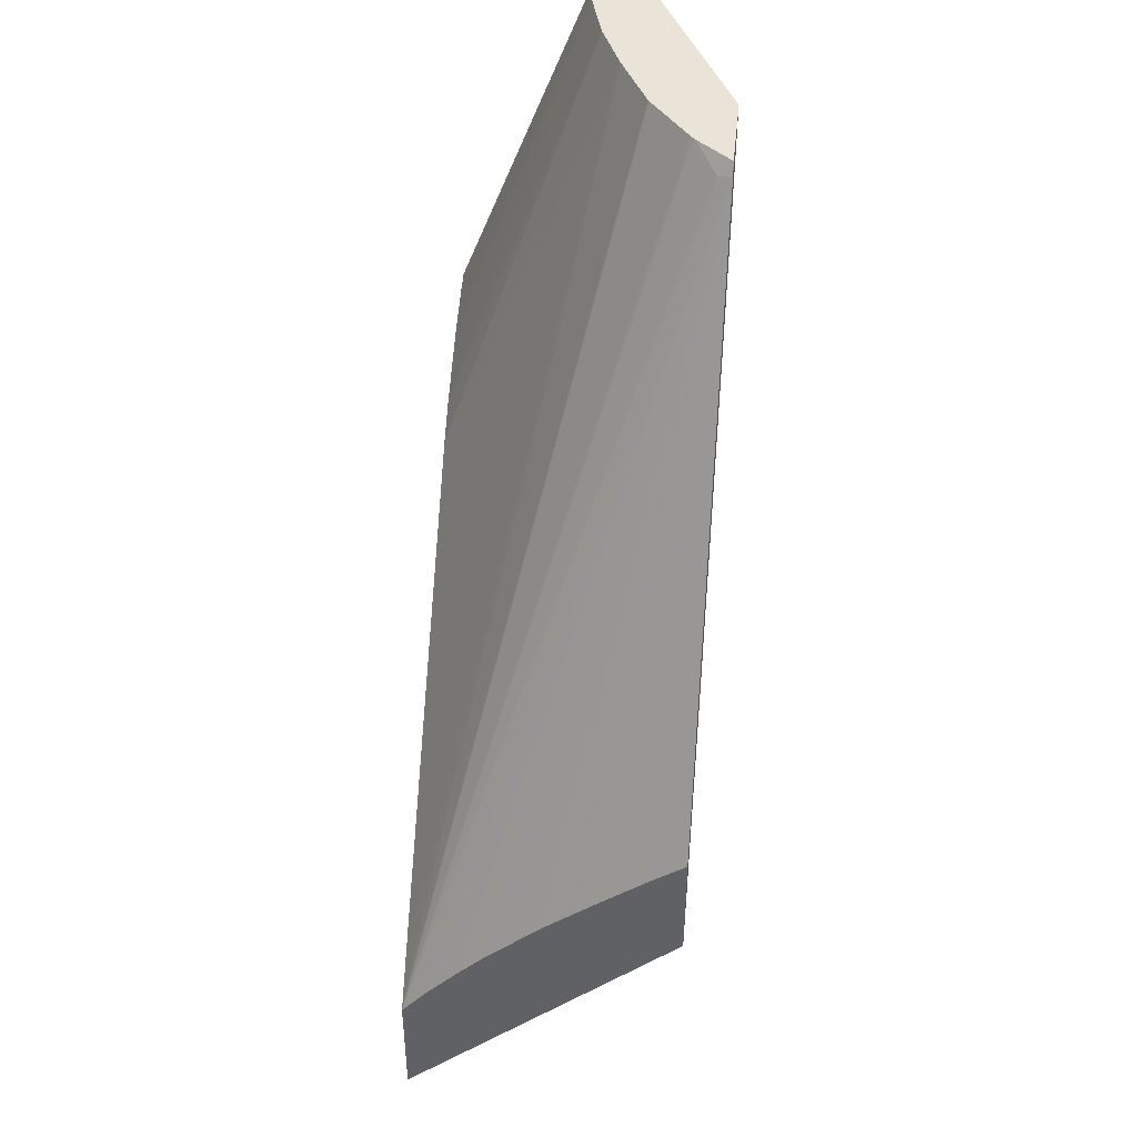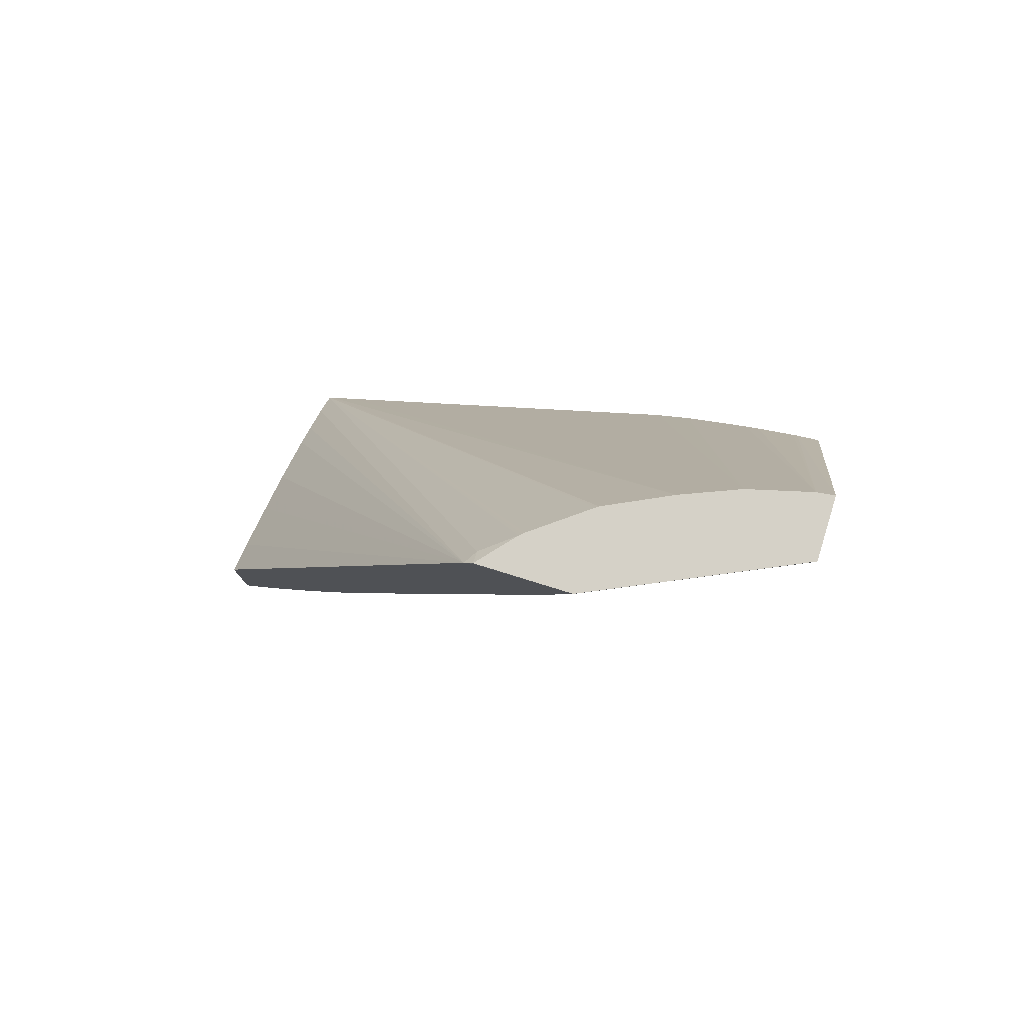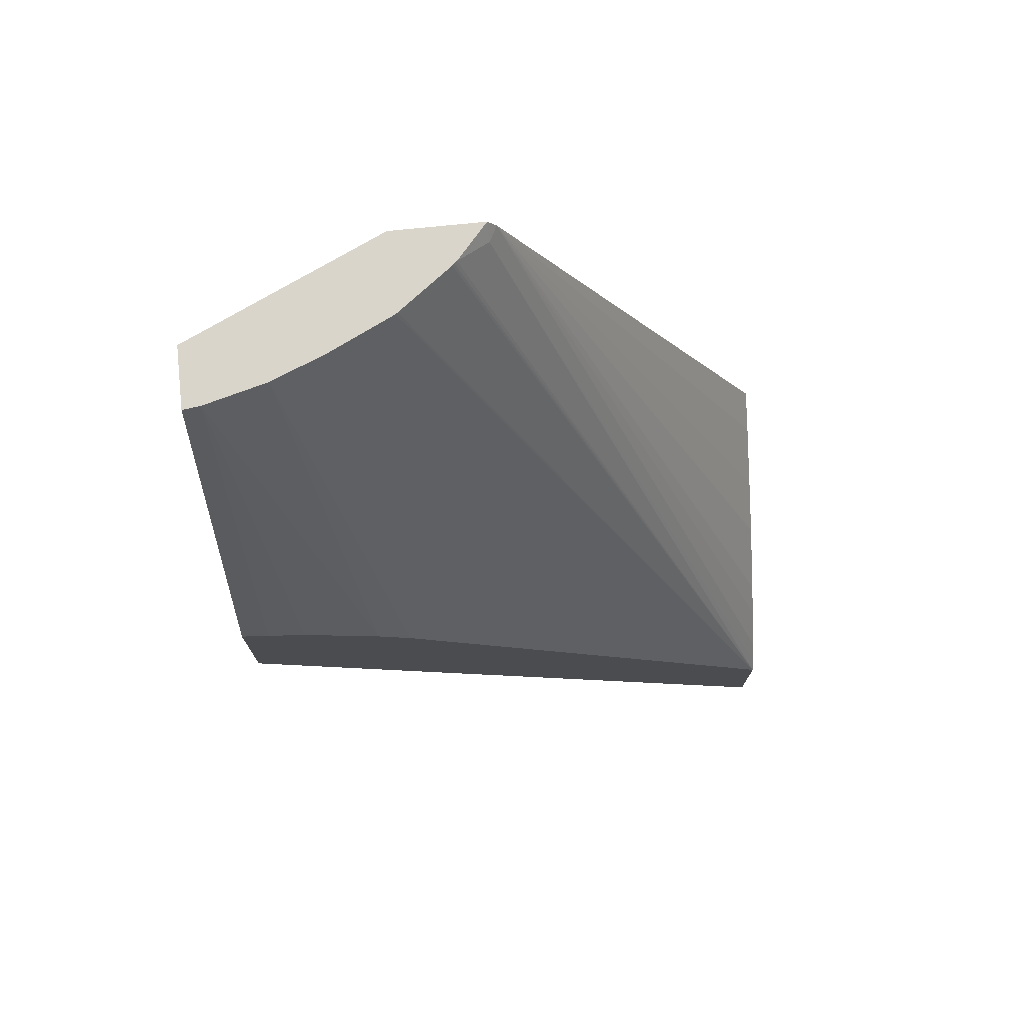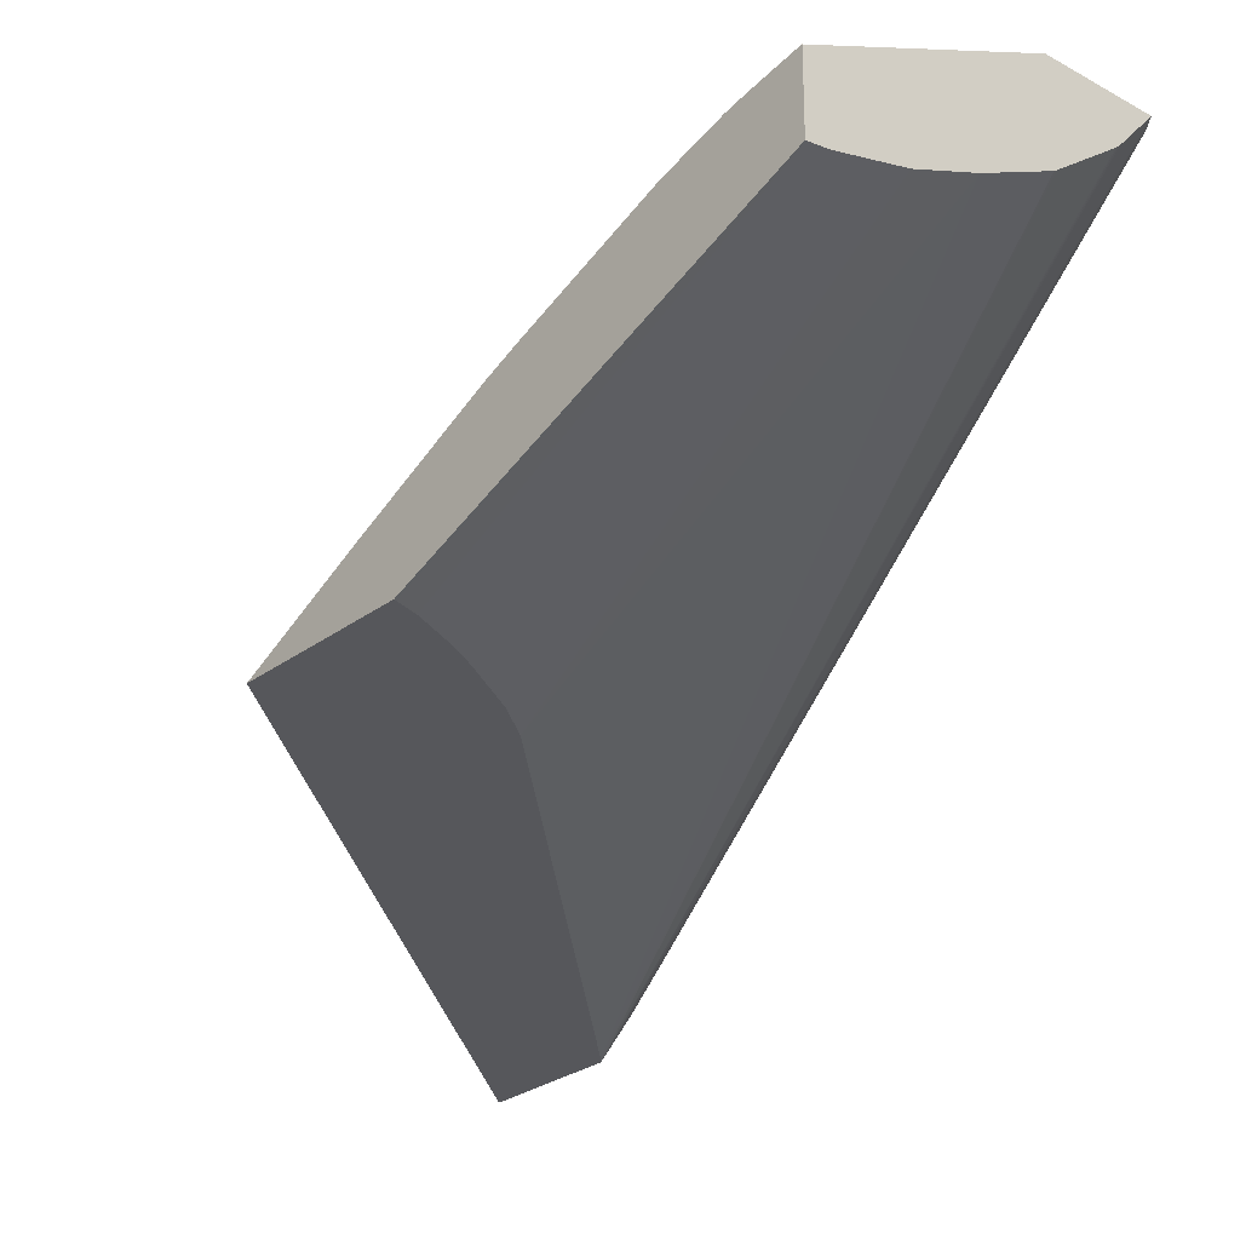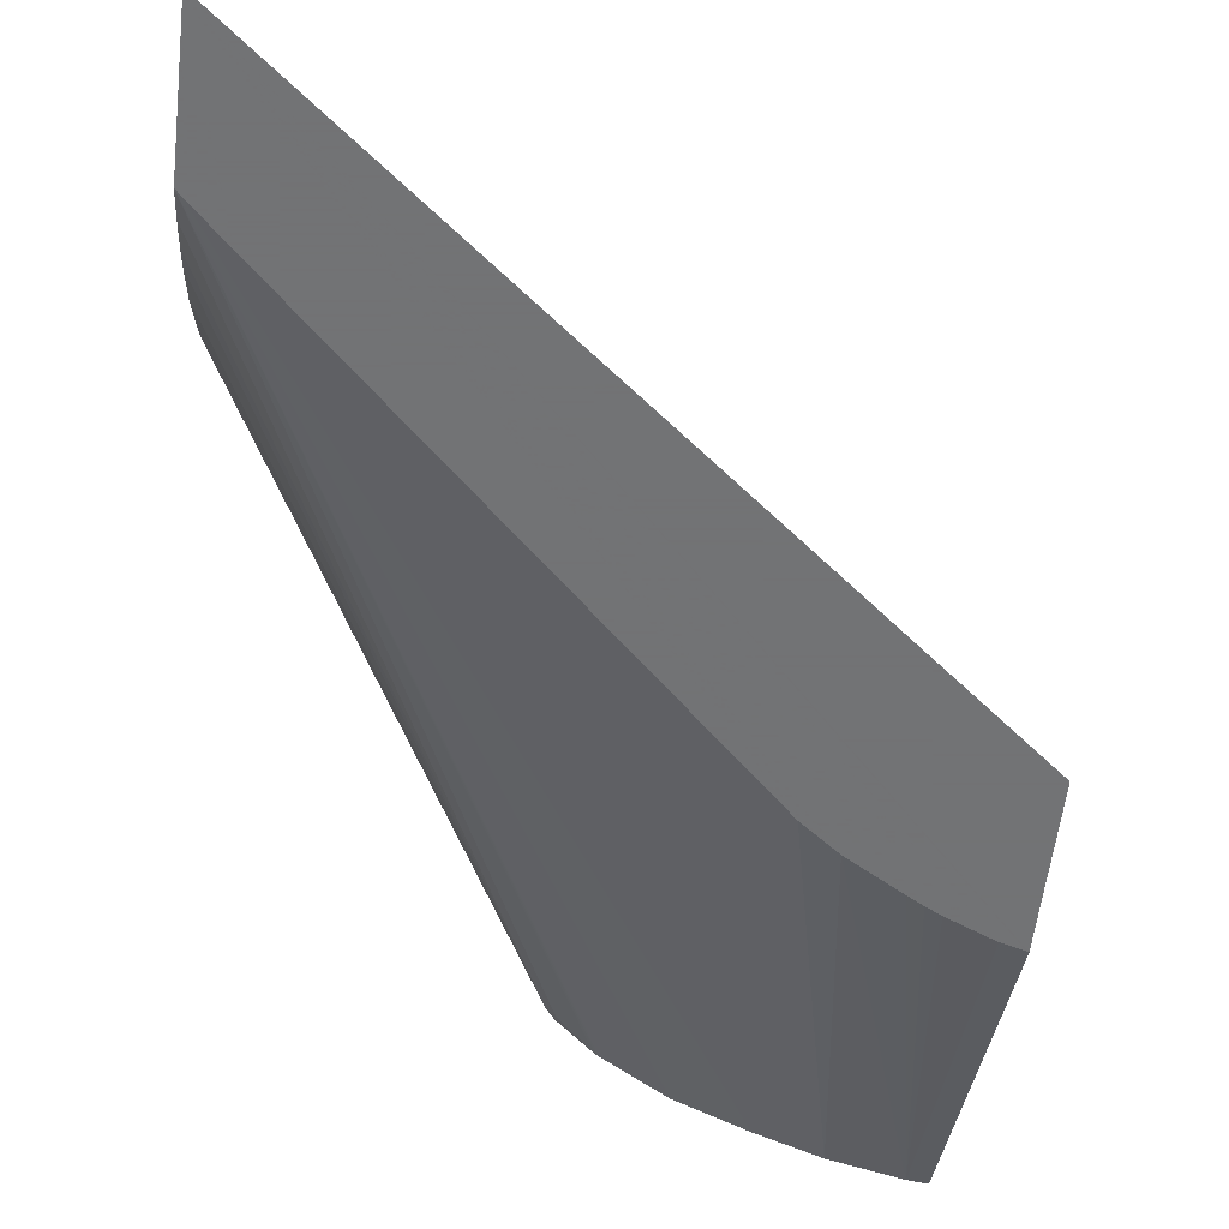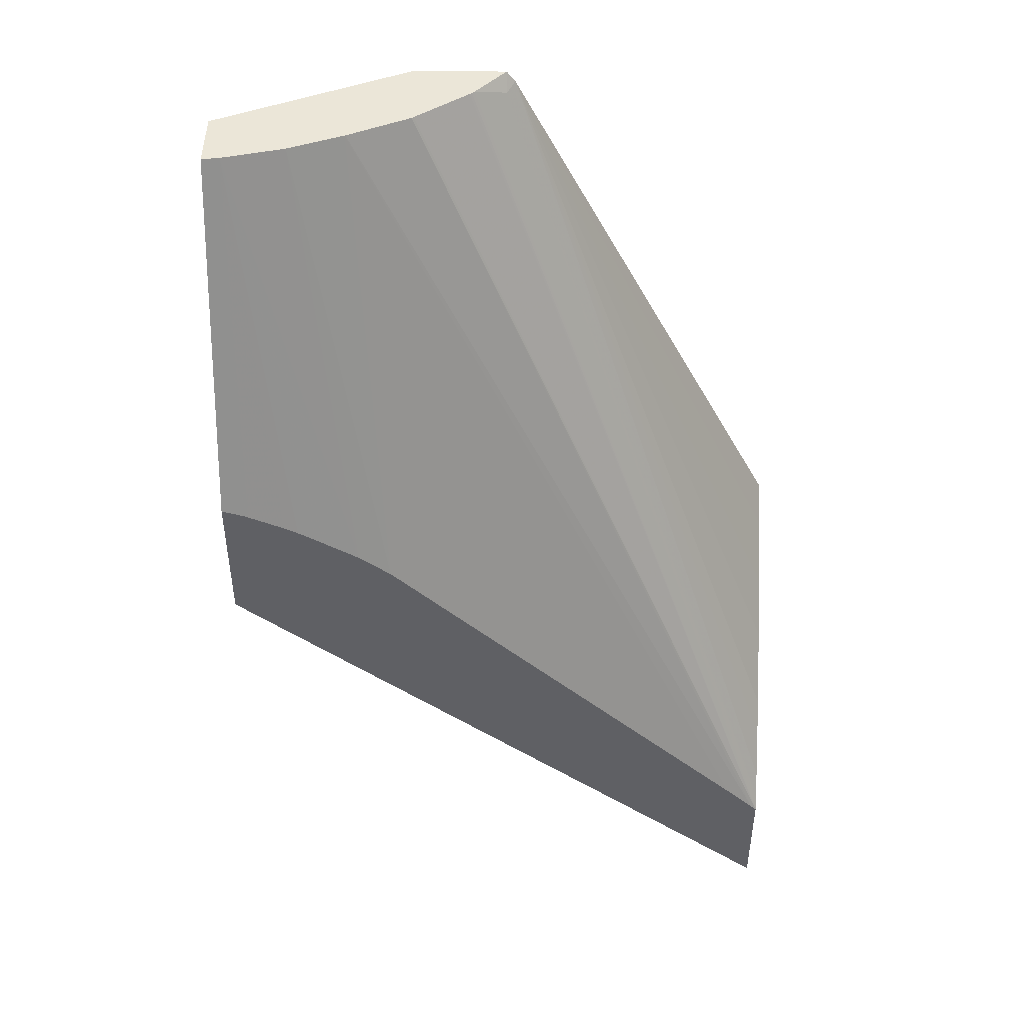
<metadata>
{"format":"obj","ext":"obj","renderer":"f3d","projection":"perspective","resolution":1024,"background":"white","views":[{"elev":43.0,"azim":-84.2,"up":"+Y"},{"elev":79.2,"azim":17.0,"up":"+Y"},{"elev":74.7,"azim":174.0,"up":"+Y"},{"elev":-27.3,"azim":139.0,"up":"+Z"},{"elev":-55.7,"azim":-6.5,"up":"+Z"},{"elev":46.1,"azim":-179.0,"up":"+Y"}]}
</metadata>
<code>
v -0.04906 0.1032 0.02729
v -0.04906 0.1077 0.03197
v -0.04906 0.1053 0.02729
v -0.03936 0.1112 0.02729
v -0.04879 0.108 0.03197
v -0.04906 0.1096 0.03197
v -0.03936 0.1129 0.02814
v -0.04896 0.1054 0.02729
v -0.04906 0.1055 0.02746
v -0.04409 0.1189 0.03175
v -0.04357 0.1192 0.03139
v -0.04353 0.1192 0.03135
v -0.0435 0.1192 0.03132
v -0.04262 0.1192 0.03067
v -0.04259 0.1192 0.03064
v -0.03936 0.1136 0.02729
v -0.04839 0.1086 0.03197
v -0.03936 0.1148 0.02902
v -0.04906 0.1092 0.03138
v -0.04422 0.119 0.03197
v -0.04846 0.1059 0.02729
v -0.04157 0.1192 0.03016
v -0.04156 0.1192 0.03015
v -0.04906 0.1058 0.02775
v -0.04408 0.1192 0.03197
v -0.0394 0.1136 0.02729
v -0.03936 0.1192 0.02949
v -0.04762 0.1098 0.03197
v -0.03936 0.1149 0.02908
v -0.03936 0.1153 0.02925
v -0.03936 0.1173 0.03005
v -0.04906 0.1085 0.03049
v -0.04409 0.1192 0.03197
v -0.04906 0.1064 0.02829
v -0.04906 0.1069 0.02871
v -0.04906 0.1078 0.02968
v -0.04906 0.1083 0.03026
v -0.04215 0.1121 0.02729
v -0.04066 0.1192 0.02979
v -0.04276 0.1192 0.03197
v -0.03972 0.1135 0.02729
v -0.03937 0.1192 0.02949
v -0.03936 0.1192 0.0305
v -0.0472 0.1104 0.03197
v -0.03936 0.1182 0.03031
v -0.04655 0.1115 0.03197
v -0.04162 0.1125 0.02729
v -0.03965 0.1192 0.02953
v -0.04258 0.1192 0.03197
v -0.03979 0.1134 0.02729
v -0.03936 0.1192 0.0305
v -0.03936 0.1185 0.03037
v -0.04291 0.1185 0.03197
v -0.04354 0.1172 0.03197
v -0.04613 0.1123 0.03197
v -0.04084 0.1129 0.02729
v -0.04039 0.1132 0.02729
v -0.04061 0.1131 0.02729
v -0.04259 0.1192 0.03197
f 1 2 6
f 1 6 19
f 1 19 32
f 1 32 37
f 1 37 36
f 1 36 35
f 1 35 34
f 1 34 24
f 1 24 9
f 1 9 3
f 1 3 8
f 1 8 21
f 1 21 38
f 1 38 47
f 1 47 56
f 1 56 58
f 1 58 57
f 1 57 50
f 1 50 41
f 1 41 26
f 1 26 16
f 1 16 4
f 1 4 2
f 2 5 17
f 2 17 28
f 2 28 44
f 2 44 46
f 2 46 55
f 2 55 54
f 2 54 53
f 2 53 59
f 2 59 49
f 2 49 40
f 2 40 33
f 2 33 20
f 2 20 6
f 2 4 7
f 2 7 5
f 3 9 10
f 3 10 11
f 3 11 12
f 3 12 13
f 3 13 14
f 3 14 15
f 3 15 8
f 4 16 27
f 4 27 43
f 4 43 51
f 4 51 52
f 4 52 45
f 4 45 31
f 4 31 30
f 4 30 29
f 4 29 18
f 4 18 7
f 5 7 18
f 5 18 17
f 6 20 19
f 8 15 22
f 8 22 23
f 8 23 21
f 9 24 20
f 9 20 10
f 10 20 25
f 10 25 11
f 11 25 40
f 11 40 49
f 11 49 43
f 11 43 27
f 11 27 42
f 11 42 48
f 11 48 39
f 11 39 23
f 11 23 22
f 11 22 15
f 11 15 14
f 11 14 13
f 11 13 12
f 16 26 27
f 17 18 29
f 17 29 30
f 17 30 31
f 17 31 28
f 19 20 32
f 20 33 25
f 20 24 34
f 20 34 35
f 20 35 36
f 20 36 37
f 20 37 32
f 21 23 38
f 23 39 38
f 25 33 40
f 26 41 42
f 26 42 27
f 28 31 44
f 31 45 46
f 31 46 44
f 38 39 47
f 39 48 47
f 41 50 48
f 41 48 42
f 43 49 51
f 45 52 53
f 45 53 54
f 45 54 55
f 45 55 46
f 47 48 56
f 48 50 57
f 48 57 58
f 48 58 56
f 49 59 51
f 51 59 52
f 52 59 53

</code>
